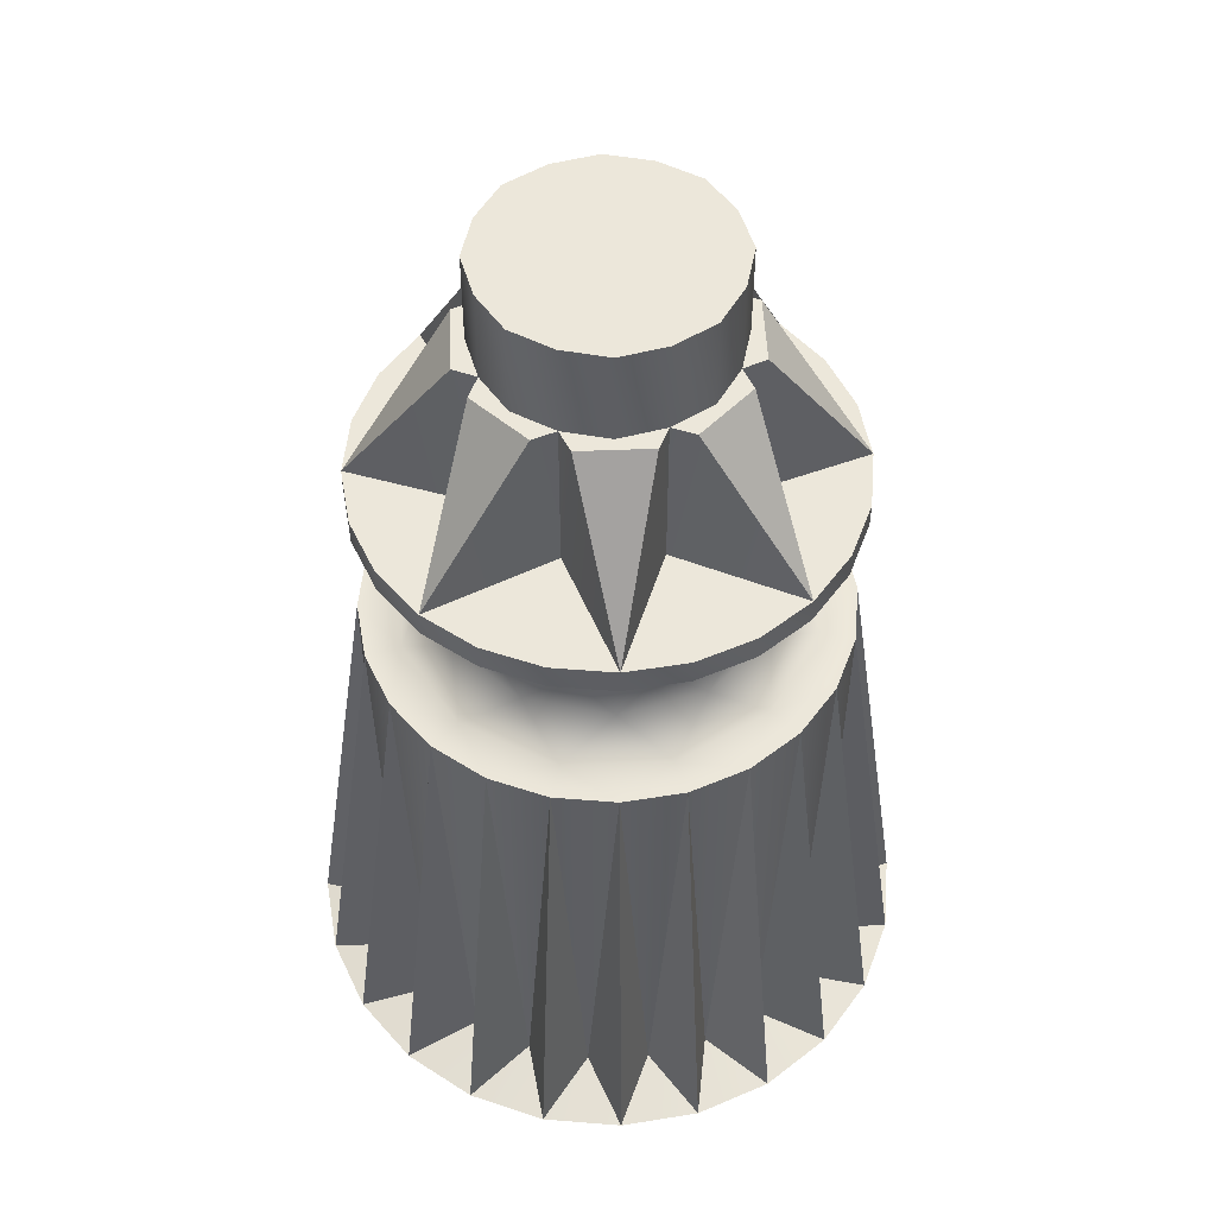
<metadata>
{"format":"obj","ext":"obj","renderer":"f3d","projection":"perspective","resolution":1024,"background":"white","views":[{"elev":50.8,"azim":177.5,"up":"+Y"}]}
</metadata>
<code>
o Primitive014
v 9 -13.5 -0
v 6.933 -13 -0.9103
v 8.693 -13.5 -2.327
v 6.461 -13 -2.674
v 7.794 -13.5 -4.497
v 5.548 -13 -4.255
v 6.364 -13.5 -6.361
v 4.257 -13 -5.545
v 4.5 -13.5 -7.792
v 2.676 -13 -6.458
v 2.329 -13.5 -8.691
v 0.9128 -13 -6.931
v -0 -13.5 -8.997
v 2.329 -13.5 -8.691
v -0.9128 -13 -6.931
v -2.329 -13.5 -8.691
v -2.676 -13 -6.458
v -4.5 -13.5 -7.792
v -4.257 -13 -5.545
v -6.364 -13.5 -6.361
v -5.548 -13 -4.255
v -7.794 -13.5 -4.497
v -6.461 -13 -2.674
v -8.693 -13.5 -2.327
v -6.933 -13 -0.9103
v -9 -13.5 -0
v 6.993 0.5 -0
v 6.755 0.5 -1.807
v 6.933 -13 -0.9103
v 6.056 0.5 -3.494
v 6.461 -13 -2.674
v 4.945 0.5 -4.942
v 5.548 -13 -4.255
v 3.497 0.5 -6.054
v 4.257 -13 -5.545
v 1.81 0.5 -6.752
v 2.676 -13 -6.458
v 1.81 0.5 -6.752
v -0 0.5 -6.99
v 0.9128 -13 -6.931
v -1.81 0.5 -6.752
v -0.9128 -13 -6.931
v -3.497 0.5 -6.054
v -2.676 -13 -6.458
v -4.945 0.5 -4.942
v -4.257 -13 -5.545
v -6.056 0.5 -3.494
v -5.548 -13 -4.255
v -6.755 0.5 -1.807
v -6.461 -13 -2.674
v -6.993 0.5 -0
v -6.933 -13 -0.9103
v -0 0.5 -6.99
v -0.9128 -13 -6.931
v -0 -13.5 -8.997
v -0 -13.5 -8.997
v 0.9128 -13 -6.931
v -0 0.5 -6.99
v -1.81 0.5 -6.752
v -2.676 -13 -6.458
v -2.329 -13.5 -8.691
v -2.329 -13.5 -8.691
v -0.9128 -13 -6.931
v -1.81 0.5 -6.752
v -3.497 0.5 -6.054
v -4.257 -13 -5.545
v -4.5 -13.5 -7.792
v -4.5 -13.5 -7.792
v -2.676 -13 -6.458
v -3.497 0.5 -6.054
v -4.945 0.5 -4.942
v -5.548 -13 -4.255
v -6.364 -13.5 -6.361
v -6.364 -13.5 -6.361
v -4.257 -13 -5.545
v -4.945 0.5 -4.942
v -7.794 -13.5 -4.497
v -5.548 -13 -4.255
v -6.056 0.5 -3.494
v -6.056 0.5 -3.494
v -6.461 -13 -2.674
v -7.794 -13.5 -4.497
v -8.693 -13.5 -2.327
v -6.461 -13 -2.674
v -6.755 0.5 -1.807
v -6.755 0.5 -1.807
v -6.933 -13 -0.9103
v -8.693 -13.5 -2.327
v -9 -13.5 -0
v -6.933 -13 -0.9103
v -6.993 0.5 -0
v 1.81 0.5 -6.752
v 0.9128 -13 -6.931
v 2.329 -13.5 -8.691
v 2.329 -13.5 -8.691
v 2.676 -13 -6.458
v 1.81 0.5 -6.752
v 3.497 0.5 -6.054
v 2.676 -13 -6.458
v 4.5 -13.5 -7.792
v 4.5 -13.5 -7.792
v 4.257 -13 -5.545
v 3.497 0.5 -6.054
v 4.945 0.5 -4.942
v 4.257 -13 -5.545
v 6.364 -13.5 -6.361
v 6.364 -13.5 -6.361
v 5.548 -13 -4.255
v 4.945 0.5 -4.942
v 6.056 0.5 -3.494
v 5.548 -13 -4.255
v 7.794 -13.5 -4.497
v 7.794 -13.5 -4.497
v 6.461 -13 -2.674
v 6.056 0.5 -3.494
v 6.755 0.5 -1.807
v 6.461 -13 -2.674
v 8.693 -13.5 -2.327
v 6.933 -13 -0.9103
v 6.755 0.5 -1.807
v 8.693 -13.5 -2.327
v 6.993 0.5 -0
v 6.933 -13 -0.9103
v 9 -13.5 -0
v 8.693 -13.5 2.327
v 6.933 -13 0.9103
v 7.794 -13.5 4.497
v 6.461 -13 2.674
v 6.364 -13.5 6.361
v 5.548 -13 4.255
v 4.5 -13.5 7.792
v 4.257 -13 5.545
v 2.329 -13.5 8.691
v 2.676 -13 6.458
v -0 -13.5 8.997
v 0.9128 -13 6.931
v -2.329 -13.5 8.691
v -0.9128 -13 6.931
v -4.5 -13.5 7.792
v -2.676 -13 6.458
v -6.364 -13.5 6.361
v -4.257 -13 5.545
v -7.794 -13.5 4.497
v -5.548 -13 4.255
v -8.693 -13.5 2.327
v -6.461 -13 2.674
v -6.933 -13 0.9103
v 6.933 -13 0.9103
v 6.755 0.5 1.807
v 6.461 -13 2.674
v 6.056 0.5 3.494
v 5.548 -13 4.255
v 4.945 0.5 4.942
v 4.257 -13 5.545
v 3.497 0.5 6.054
v 2.676 -13 6.458
v 1.81 0.5 6.752
v 0.9128 -13 6.931
v -0 0.5 6.99
v -0.9128 -13 6.931
v -1.81 0.5 6.752
v -2.676 -13 6.458
v -3.497 0.5 6.054
v -4.257 -13 5.545
v -4.945 0.5 4.942
v -5.548 -13 4.255
v -6.056 0.5 3.494
v -6.461 -13 2.674
v -6.755 0.5 1.807
v -6.933 -13 0.9103
v -0 -13.5 8.997
v -0.9128 -13 6.931
v -0 0.5 6.99
v -0 0.5 6.99
v 0.9128 -13 6.931
v -0 -13.5 8.997
v -2.329 -13.5 8.691
v -2.676 -13 6.458
v -1.81 0.5 6.752
v -1.81 0.5 6.752
v -0.9128 -13 6.931
v -2.329 -13.5 8.691
v -4.5 -13.5 7.792
v -4.257 -13 5.545
v -3.497 0.5 6.054
v -3.497 0.5 6.054
v -2.676 -13 6.458
v -4.5 -13.5 7.792
v -6.364 -13.5 6.361
v -5.548 -13 4.255
v -4.945 0.5 4.942
v -4.945 0.5 4.942
v -4.257 -13 5.545
v -6.364 -13.5 6.361
v -6.056 0.5 3.494
v -5.548 -13 4.255
v -7.794 -13.5 4.497
v -7.794 -13.5 4.497
v -6.461 -13 2.674
v -6.056 0.5 3.494
v -6.755 0.5 1.807
v -6.461 -13 2.674
v -8.693 -13.5 2.327
v -8.693 -13.5 2.327
v -6.933 -13 0.9103
v -6.755 0.5 1.807
v -6.993 0.5 -0
v -6.933 -13 0.9103
v -9 -13.5 -0
v 2.329 -13.5 8.691
v 0.9128 -13 6.931
v 1.81 0.5 6.752
v 1.81 0.5 6.752
v 2.676 -13 6.458
v 2.329 -13.5 8.691
v 4.5 -13.5 7.792
v 2.676 -13 6.458
v 3.497 0.5 6.054
v 3.497 0.5 6.054
v 4.257 -13 5.545
v 4.5 -13.5 7.792
v 6.364 -13.5 6.361
v 4.257 -13 5.545
v 4.945 0.5 4.942
v 4.945 0.5 4.942
v 5.548 -13 4.255
v 6.364 -13.5 6.361
v 7.794 -13.5 4.497
v 5.548 -13 4.255
v 6.056 0.5 3.494
v 6.056 0.5 3.494
v 6.461 -13 2.674
v 7.794 -13.5 4.497
v 8.693 -13.5 2.327
v 6.461 -13 2.674
v 6.755 0.5 1.807
v 8.693 -13.5 2.327
v 6.755 0.5 1.807
v 6.933 -13 0.9103
v 9 -13.5 -0
v 6.933 -13 0.9103
v 6.993 0.5 -0
v 6.755 5.3 -1.807
v 6.993 5.3 -0
v 6.993 6.05 -0
v 6.755 6.05 -1.807
v 6.056 5.3 -3.494
v 6.056 6.05 -3.494
v 4.945 5.3 -4.942
v 4.945 6.05 -4.942
v 3.497 5.3 -6.054
v 3.497 6.05 -6.054
v 1.81 5.3 -6.752
v 1.81 6.05 -6.752
v -0 5.3 -6.99
v 1.81 5.3 -6.752
v 1.81 6.05 -6.752
v -0 6.05 -6.99
v -1.81 5.3 -6.752
v -1.81 6.05 -6.752
v -3.497 5.3 -6.054
v -3.497 6.05 -6.054
v -4.945 5.3 -4.942
v -4.945 6.05 -4.942
v -6.056 5.3 -3.494
v -6.056 6.05 -3.494
v -6.755 5.3 -1.807
v -6.755 6.05 -1.807
v -6.993 5.3 -0
v -6.993 6.05 -0
v 6.755 5.3 1.807
v 6.755 6.05 1.807
v 6.056 5.3 3.494
v 6.056 6.05 3.494
v 4.945 5.3 4.942
v 4.945 6.05 4.942
v 3.497 5.3 6.054
v 3.497 6.05 6.054
v 1.81 5.3 6.752
v 1.81 6.05 6.752
v -0 5.3 6.99
v -0 6.05 6.99
v -1.81 5.3 6.752
v -1.81 6.05 6.752
v -3.497 5.3 6.054
v -3.497 6.05 6.054
v -4.945 5.3 4.942
v -4.945 6.05 4.942
v -6.056 5.3 3.494
v -6.056 6.05 3.494
v -6.755 5.3 1.807
v -6.755 6.05 1.807
v 1.81 6.05 6.752
v -0 6.05 6.99
v 1.341 6.05 3.235
v 3.497 6.05 6.054
v 4.945 6.05 4.942
v 6.056 6.05 3.494
v 3.237 6.05 1.339
v 6.755 6.05 1.807
v 6.993 6.05 -0
v 3.237 6.05 -1.339
v 6.755 6.05 -1.807
v 6.056 6.05 -3.494
v 4.945 6.05 -4.942
v 1.341 6.05 -3.235
v 3.497 6.05 -6.054
v 1.81 6.05 -6.752
v -0 6.05 -6.99
v -1.341 6.05 -3.235
v -1.81 6.05 -6.752
v -3.497 6.05 -6.054
v -4.945 6.05 -4.942
v -3.237 6.05 -1.339
v -6.056 6.05 -3.494
v -6.755 6.05 -1.807
v -6.993 6.05 -0
v -3.237 6.05 1.339
v -6.755 6.05 1.807
v -6.056 6.05 3.494
v -4.945 6.05 4.942
v -3.497 6.05 6.054
v -1.341 6.05 3.235
v -1.81 6.05 6.752
v -1.048 10.75 3.908
v -0 6.05 6.99
v -1.341 6.05 3.235
v 1.341 6.05 3.235
v -0 6.05 6.99
v 1.048 10.75 3.908
v 4.945 6.05 4.942
v 1.341 6.05 3.235
v 2.024 10.75 3.504
v 3.237 6.05 1.339
v 4.945 6.05 4.942
v 3.505 10.75 2.022
v 6.993 6.05 -0
v 3.237 6.05 1.339
v 3.91 10.75 1.046
v 3.237 6.05 -1.339
v 6.993 6.05 -0
v 3.91 10.75 -1.046
v 4.945 6.05 -4.942
v 3.237 6.05 -1.339
v 3.505 10.75 -2.022
v 1.341 6.05 -3.235
v 4.945 6.05 -4.942
v 2.024 10.75 -3.504
v -0 6.05 -6.99
v 1.341 6.05 -3.235
v 1.048 10.75 -3.908
v -1.341 6.05 -3.235
v -0 6.05 -6.99
v -1.048 10.75 -3.908
v -4.945 6.05 -4.942
v -1.341 6.05 -3.235
v -2.024 10.75 -3.504
v -3.237 6.05 -1.339
v -4.945 6.05 -4.942
v -3.505 10.75 -2.022
v -6.993 6.05 -0
v -3.237 6.05 -1.339
v -3.91 10.75 -1.046
v -3.237 6.05 1.339
v -6.993 6.05 -0
v -3.91 10.75 1.046
v -4.945 6.05 4.942
v -3.237 6.05 1.339
v -3.505 10.75 2.022
v -1.341 6.05 3.235
v -4.945 6.05 4.942
v -2.024 10.75 3.504
v -1.048 10.75 3.908
v 1.048 10.75 3.908
v -0 6.05 6.99
v 2.024 10.75 3.504
v 3.505 10.75 2.022
v 4.945 6.05 4.942
v 3.91 10.75 1.046
v 3.91 10.75 -1.046
v 6.993 6.05 -0
v 4.945 6.05 -4.942
v 3.505 10.75 -2.022
v 2.024 10.75 -3.504
v -0 6.05 -6.99
v 1.048 10.75 -3.908
v -1.048 10.75 -3.908
v -4.945 6.05 -4.942
v -2.024 10.75 -3.504
v -3.505 10.75 -2.022
v -6.993 6.05 -0
v -3.91 10.75 -1.046
v -3.91 10.75 1.046
v -3.505 10.75 2.022
v -2.024 10.75 3.504
v -4.945 6.05 4.942
v 0 10.75 3.559
v -1.048 10.75 3.908
v -1.341 10.75 3.235
v 1.048 10.75 3.908
v 2.518 10.75 2.516
v 2.024 10.75 3.504
v 1.341 10.75 3.235
v 3.505 10.75 2.022
v 3.56 10.75 -0
v 3.91 10.75 1.046
v 3.237 10.75 1.339
v 3.91 10.75 -1.046
v 2.518 10.75 -2.516
v 3.505 10.75 -2.022
v 3.237 10.75 -1.339
v 2.024 10.75 -3.504
v 0 10.75 -3.559
v 1.048 10.75 -3.908
v 1.341 10.75 -3.235
v -1.048 10.75 -3.908
v -2.518 10.75 -2.516
v -2.024 10.75 -3.504
v -1.341 10.75 -3.235
v -3.505 10.75 -2.022
v -3.56 10.75 -0
v -3.91 10.75 -1.046
v -3.237 10.75 -1.339
v -3.91 10.75 1.046
v -2.518 10.75 2.516
v -3.505 10.75 2.022
v -3.237 10.75 1.339
v -2.024 10.75 3.504
v -1.341 10.75 -3.235
v -3.237 10.75 1.339
v -1.341 10.75 3.235
v -1.341 10.75 3.235
v 1.341 10.75 3.235
v 1.341 10.75 3.235
v 3.237 10.75 1.339
v 3.237 10.75 1.339
v 3.237 10.75 -1.339
v 3.237 10.75 -1.339
v 1.341 10.75 -3.235
v 1.341 10.75 -3.235
v -1.341 10.75 -3.235
v -1.341 10.75 -3.235
v -3.237 10.75 -1.339
v -3.237 10.75 -1.339
v -3.237 10.75 1.339
v 0 10.75 3.559
v -1.341 10.75 3.235
v -1.341 13.5 3.235
v 0 13.5 3.559
v 2.518 10.75 2.516
v 1.341 10.75 3.235
v 1.341 13.5 3.235
v 2.518 13.5 2.516
v 3.56 10.75 -0
v 3.237 10.75 1.339
v 3.237 13.5 1.339
v 3.56 13.5 -0
v 2.518 10.75 -2.516
v 3.237 10.75 -1.339
v 3.237 13.5 -1.339
v 2.518 13.5 -2.516
v 0 10.75 -3.559
v 1.341 10.75 -3.235
v 1.341 13.5 -3.235
v 0 13.5 -3.559
v -2.518 10.75 -2.516
v -1.341 10.75 -3.235
v -1.341 13.5 -3.235
v -2.518 13.5 -2.516
v -3.56 10.75 -0
v -3.237 10.75 -1.339
v -3.237 13.5 -1.339
v -3.56 13.5 -0
v -2.518 10.75 2.516
v -3.237 10.75 1.339
v -3.237 13.5 1.339
v -2.518 13.5 2.516
v -1.341 10.75 -3.235
v -1.341 13.5 -3.235
v 0 13.5 3.559
v -1.341 13.5 3.235
v 0 13.5 -0
v 2.518 13.5 2.516
v 1.341 13.5 3.235
v 3.56 13.5 -0
v 3.237 13.5 1.339
v 2.518 13.5 -2.516
v 3.237 13.5 -1.339
v 0 13.5 -3.559
v 1.341 13.5 -3.235
v -2.518 13.5 -2.516
v -1.341 13.5 -3.235
v -3.56 13.5 -0
v -3.237 13.5 -1.339
v -2.518 13.5 2.516
v -3.237 13.5 1.339
v 1.251 2.9 4.666
v -1.251 2.9 4.666
v -0 4.15 4.985
v -0 1.65 4.985
v 3.417 2.9 3.415
v 2.493 4.15 4.317
v 2.493 1.65 4.317
v 4.668 2.9 1.249
v 4.319 4.15 2.492
v 4.319 1.65 2.492
v -3.417 2.9 3.415
v -2.493 4.15 4.317
v -2.493 1.65 4.317
v -4.668 2.9 1.249
v -4.319 4.15 2.492
v -4.319 1.65 2.492
v -4.987 4.15 -0
v -4.668 2.9 -1.249
v -4.987 1.65 -0
v -4.319 4.15 -2.492
v -3.417 2.9 -3.415
v -4.319 1.65 -2.492
v -2.493 4.15 -4.317
v -1.251 2.9 -4.666
v -2.493 1.65 -4.317
v 4.319 4.15 -2.492
v 3.417 2.9 -3.415
v 4.668 2.9 -1.249
v 4.319 1.65 -2.492
v 2.493 4.15 -4.317
v 1.251 2.9 -4.666
v 2.493 1.65 -4.317
v 4.987 4.15 -0
v 4.987 1.65 -0
v -0 4.15 -4.985
v 1.251 2.9 -4.666
v -0 1.65 -4.985
v 1.538 0.5 5.739
v -1.538 0.5 5.739
v -4.203 0.5 4.201
v -5.742 0.5 1.536
v 4.203 0.5 4.201
v 5.742 0.5 1.536
v -5.742 0.5 -1.536
v -4.203 0.5 -4.201
v -1.538 0.5 -5.739
v 1.538 0.5 -5.739
v 2.493 1.65 -4.317
v 4.203 0.5 -4.201
v 5.742 0.5 -1.536
v -1.538 5.3 -5.739
v -4.203 5.3 -4.201
v -5.742 5.3 -1.536
v 2.493 4.15 -4.317
v 1.538 5.3 -5.739
v 4.203 5.3 -4.201
v 5.742 5.3 -1.536
v 5.742 5.3 1.536
v 4.203 5.3 4.201
v 1.538 5.3 5.739
v -1.538 5.3 5.739
v -4.203 5.3 4.201
v -5.742 5.3 1.536
v 1.538 0.5 -5.739
v -0 0.5 -6.99
v 3.497 0.5 -6.054
v 6.056 0.5 -3.494
v 6.993 0.5 -0
v 6.056 0.5 3.494
v 3.497 0.5 6.054
v -0 0.5 6.99
v -3.497 0.5 6.054
v -6.056 0.5 3.494
v -6.993 0.5 -0
v -6.056 0.5 -3.494
v -3.497 0.5 -6.054
v -1.81 0.5 -6.752
v 1.81 0.5 -6.752
v 1.81 0.5 -6.752
v 4.945 0.5 -4.942
v 6.755 0.5 -1.807
v 6.755 0.5 1.807
v 4.945 0.5 4.942
v 1.81 0.5 6.752
v -1.81 0.5 6.752
v -4.945 0.5 4.942
v -6.755 0.5 1.807
v -6.755 0.5 -1.807
v -4.945 0.5 -4.942
v 1.538 5.3 -5.739
v -0 5.3 -6.99
v 3.497 5.3 -6.054
v 6.056 5.3 -3.494
v 6.993 5.3 -0
v 6.056 5.3 3.494
v 3.497 5.3 6.054
v -0 5.3 6.99
v -3.497 5.3 6.054
v -6.056 5.3 3.494
v -6.993 5.3 -0
v -6.056 5.3 -3.494
v -3.497 5.3 -6.054
v -1.81 5.3 -6.752
v 1.81 5.3 -6.752
v 1.81 5.3 -6.752
v 4.945 5.3 -4.942
v 6.755 5.3 -1.807
v 6.755 5.3 1.807
v 4.945 5.3 4.942
v 1.81 5.3 6.752
v -1.81 5.3 6.752
v -4.945 5.3 4.942
v -6.755 5.3 1.807
v -6.755 5.3 -1.807
v -4.945 5.3 -4.942
f 55 54 53
f 3 2 1
f 1 126 125
f 3 5 4
f 128 127 125
f 5 7 6
f 130 129 127
f 7 9 8
f 9 11 10
f 132 131 129
f 134 133 131
f 136 135 133
f 138 137 135
f 140 139 137
f 142 141 139
f 144 143 141
f 146 145 143
f 147 26 145
f 24 26 25
f 22 24 23
f 20 22 21
f 18 20 19
f 16 18 17
f 13 16 15
f 14 13 12
f 29 28 27
f 27 149 148
f 31 30 28
f 149 151 150
f 33 32 30
f 151 153 152
f 35 34 32
f 37 36 34
f 153 155 154
f 155 157 156
f 157 159 158
f 159 161 160
f 161 163 162
f 163 165 164
f 165 167 166
f 167 169 168
f 169 51 170
f 52 51 49
f 50 49 47
f 48 47 45
f 46 45 43
f 44 43 41
f 42 41 39
f 40 39 38
f 58 57 56
f 61 60 59
f 64 63 62
f 67 66 65
f 70 69 68
f 73 72 71
f 76 75 74
f 79 78 77
f 82 81 80
f 85 84 83
f 88 87 86
f 91 90 89
f 94 93 92
f 97 96 95
f 100 99 98
f 103 102 101
f 106 105 104
f 109 108 107
f 112 111 110
f 115 114 113
f 118 117 116
f 121 120 119
f 124 123 122
f 173 172 171
f 176 175 174
f 179 178 177
f 182 181 180
f 185 184 183
f 188 187 186
f 191 190 189
f 194 193 192
f 197 196 195
f 200 199 198
f 203 202 201
f 206 205 204
f 209 208 207
f 212 211 210
f 215 214 213
f 218 217 216
f 221 220 219
f 224 223 222
f 227 226 225
f 230 229 228
f 233 232 231
f 236 235 234
f 239 238 237
f 242 241 240
f 245 244 243
f 243 246 245
f 244 245 272
f 246 243 247
f 272 271 244
f 247 248 246
f 271 272 274
f 248 247 249
f 274 273 271
f 249 250 248
f 273 274 276
f 250 249 251
f 276 275 273
f 251 252 250
f 275 276 278
f 252 251 253
f 253 254 252
f 278 277 275
f 277 278 280
f 280 279 277
f 279 280 282
f 282 281 279
f 281 282 284
f 284 283 281
f 283 284 286
f 286 285 283
f 285 286 288
f 288 287 285
f 287 288 290
f 290 289 287
f 289 290 292
f 292 291 289
f 291 292 270
f 270 269 291
f 269 270 268
f 268 267 269
f 267 268 266
f 266 265 267
f 265 266 264
f 264 263 265
f 263 264 262
f 262 261 263
f 261 262 260
f 260 259 261
f 259 260 258
f 258 255 259
f 255 258 257
f 257 256 255
f 295 294 293
f 295 293 296
f 295 296 297
f 323 324 294
f 324 323 322
f 323 321 322
f 299 297 298
f 300 299 298
f 299 300 301
f 318 320 321
f 318 319 320
f 317 319 318
f 301 303 302
f 302 303 304
f 304 305 302
f 316 317 314
f 315 316 314
f 313 315 314
f 305 307 306
f 306 307 308
f 308 309 306
f 312 313 310
f 309 311 310
f 310 311 312
f 327 326 325
f 327 325 432
f 330 329 328
f 433 330 328
f 333 332 331
f 332 333 434
f 336 335 334
f 435 336 334
f 339 338 337
f 338 339 436
f 342 341 340
f 437 342 340
f 345 344 343
f 344 345 438
f 348 347 346
f 439 348 346
f 351 350 349
f 350 351 440
f 354 353 352
f 441 354 352
f 357 356 355
f 356 357 442
f 360 359 358
f 443 360 358
f 363 362 361
f 362 363 444
f 366 365 364
f 445 366 364
f 369 368 367
f 368 369 430
f 372 371 370
f 431 372 370
f 375 374 373
f 378 377 376
f 381 380 379
f 384 383 382
f 387 386 385
f 390 389 388
f 393 392 391
f 396 395 394
f 399 398 397
f 400 397 398
f 400 403 397
f 428 399 425
f 428 425 426
f 427 426 425
f 403 402 401
f 404 401 402
f 404 407 401
f 424 427 421
f 424 421 422
f 423 422 421
f 407 406 405
f 408 405 406
f 408 411 405
f 420 423 417
f 420 417 418
f 419 418 417
f 411 410 409
f 412 409 410
f 412 415 409
f 415 414 413
f 416 413 414
f 416 429 413
f 448 447 446
f 446 449 448
f 447 448 477
f 449 446 451
f 477 474 447
f 451 452 449
f 474 477 476
f 452 451 450
f 476 475 474
f 450 453 452
f 475 476 473
f 453 450 455
f 473 470 475
f 455 456 453
f 470 473 472
f 456 455 454
f 472 471 470
f 454 457 456
f 471 472 469
f 457 454 459
f 469 466 471
f 459 460 457
f 466 469 468
f 468 467 466
f 460 459 458
f 458 461 460
f 461 458 463
f 463 464 461
f 464 463 462
f 462 465 464
f 465 462 478
f 478 479 465
f 482 481 480
f 482 480 484
f 482 495 481
f 482 484 483
f 482 496 495
f 482 483 486
f 482 493 496
f 482 486 485
f 482 494 493
f 482 485 488
f 482 491 494
f 482 488 487
f 482 492 491
f 482 487 490
f 482 489 492
f 482 490 489
f 499 498 497
f 502 499 497
f 500 497 498
f 502 556 499
f 497 500 503
f 502 497 501
f 503 501 497
f 499 508 498
f 505 502 501
f 499 557 508
f 499 556 557
f 505 555 502
f 502 555 556
f 505 501 504
f 592 556 555
f 592 606 556
f 605 592 555
f 606 593 556
f 557 556 593
f 591 605 555
f 593 607 557
f 607 594 557
f 591 555 554
f 505 554 555
f 604 591 554
f 590 604 554
f 558 557 594
f 508 557 558
f 594 608 558
f 608 595 558
f 590 554 553
f 603 590 553
f 553 589 603
f 529 554 505
f 529 553 554
f 529 505 504
f 553 552 589
f 552 602 589
f 552 588 602
f 586 601 588
f 552 586 588
f 526 586 552
f 522 552 553
f 526 552 522
f 522 553 529
f 523 526 522
f 523 527 526
f 524 522 529
f 524 523 522
f 529 504 524
f 527 523 528
f 523 524 525
f 525 528 523
f 530 524 504
f 530 525 524
f 525 545 528
f 545 560 528
f 562 575 560
f 562 560 545
f 576 562 545
f 563 576 545
f 546 545 525
f 563 545 546
f 546 525 530
f 577 563 546
f 546 564 577
f 504 506 530
f 506 504 501
f 501 503 506
f 530 539 546
f 546 539 564
f 506 539 530
f 539 578 564
f 539 565 578
f 506 538 539
f 539 538 565
f 503 538 506
f 538 579 565
f 538 566 579
f 503 534 538
f 538 534 566
f 534 580 566
f 500 534 503
f 534 567 580
f 567 534 535
f 535 534 500
f 535 581 567
f 535 568 581
f 509 535 500
f 498 509 500
f 568 535 536
f 536 535 509
f 536 582 568
f 536 569 582
f 509 498 507
f 508 507 498
f 512 536 509
f 507 512 509
f 569 536 537
f 537 536 512
f 537 583 569
f 570 583 537
f 508 511 507
f 508 558 511
f 512 507 510
f 511 510 507
f 537 512 515
f 515 512 510
f 570 537 540
f 540 537 515
f 584 570 540
f 571 584 540
f 510 514 515
f 571 540 541
f 585 571 541
f 518 540 515
f 541 540 518
f 518 515 514
f 572 585 541
f 514 510 513
f 510 511 513
f 572 541 542
f 573 572 542
f 561 573 542
f 521 541 518
f 542 541 521
f 574 561 543
f 561 542 543
f 543 542 533
f 533 542 521
f 544 543 533
f 544 533 532
f 521 518 517
f 514 517 518
f 533 521 520
f 520 532 533
f 517 520 521
f 532 520 531
f 532 531 550
f 531 551 550
f 520 517 519
f 520 519 531
f 517 514 516
f 517 516 519
f 514 513 516
f 519 547 531
f 531 547 551
f 551 587 600
f 551 547 587
f 547 599 587
f 547 598 599
f 548 547 519
f 547 548 598
f 516 548 519
f 548 611 598
f 548 597 611
f 549 548 516
f 548 549 597
f 513 549 516
f 549 610 597
f 549 596 610
f 559 549 513
f 549 559 596
f 513 511 559
f 559 609 596
f 511 558 559
f 595 609 559
f 559 558 595

</code>
